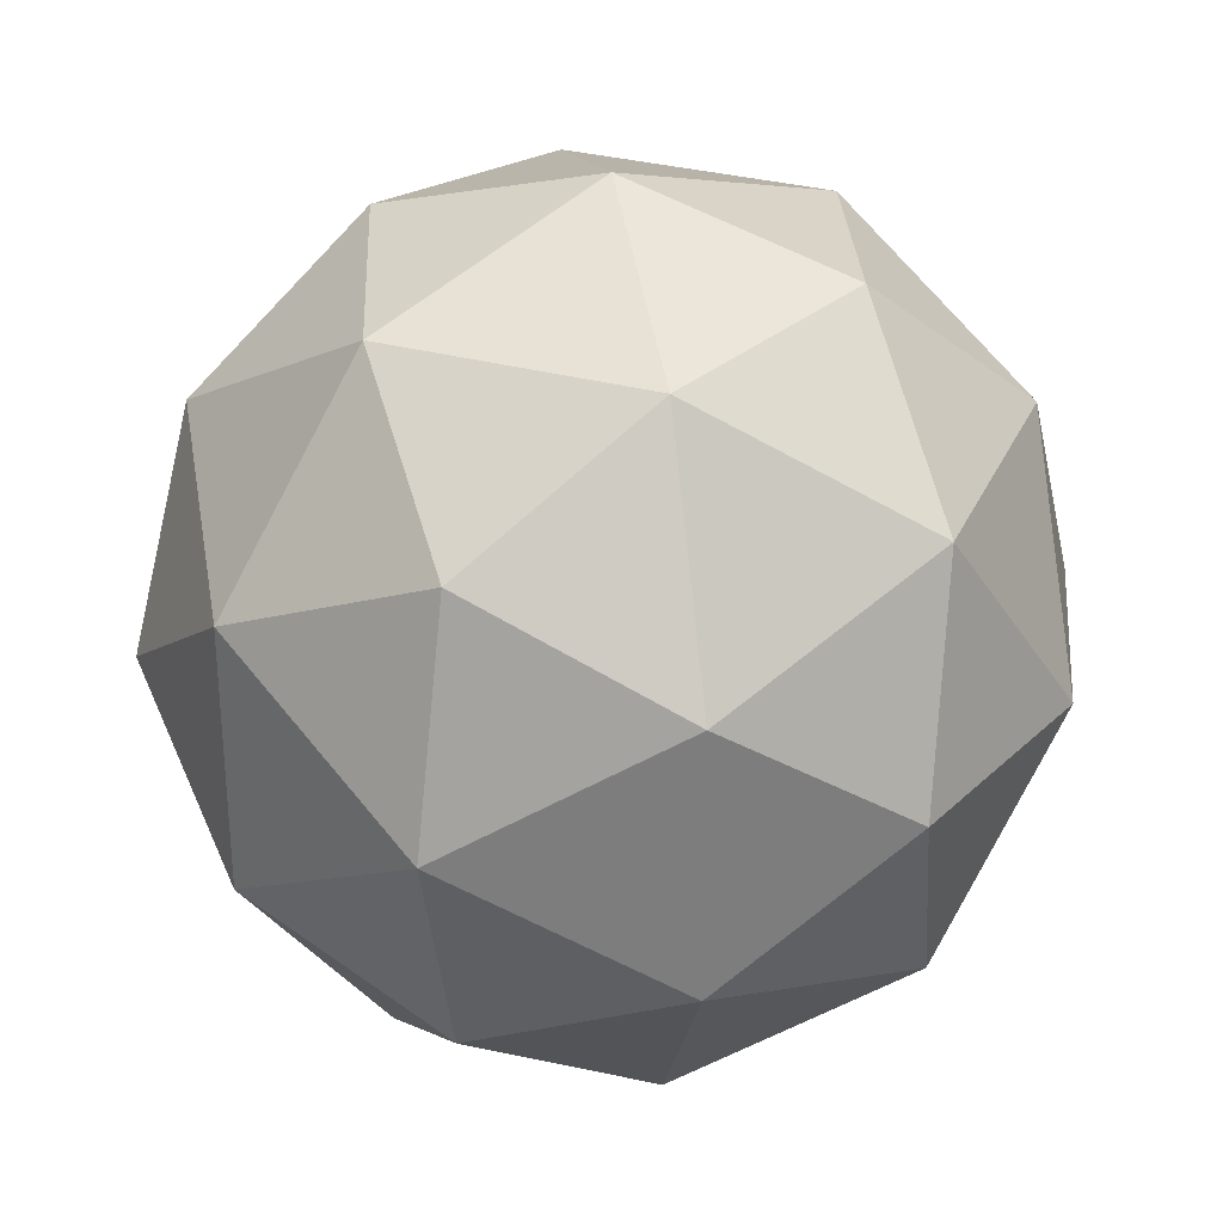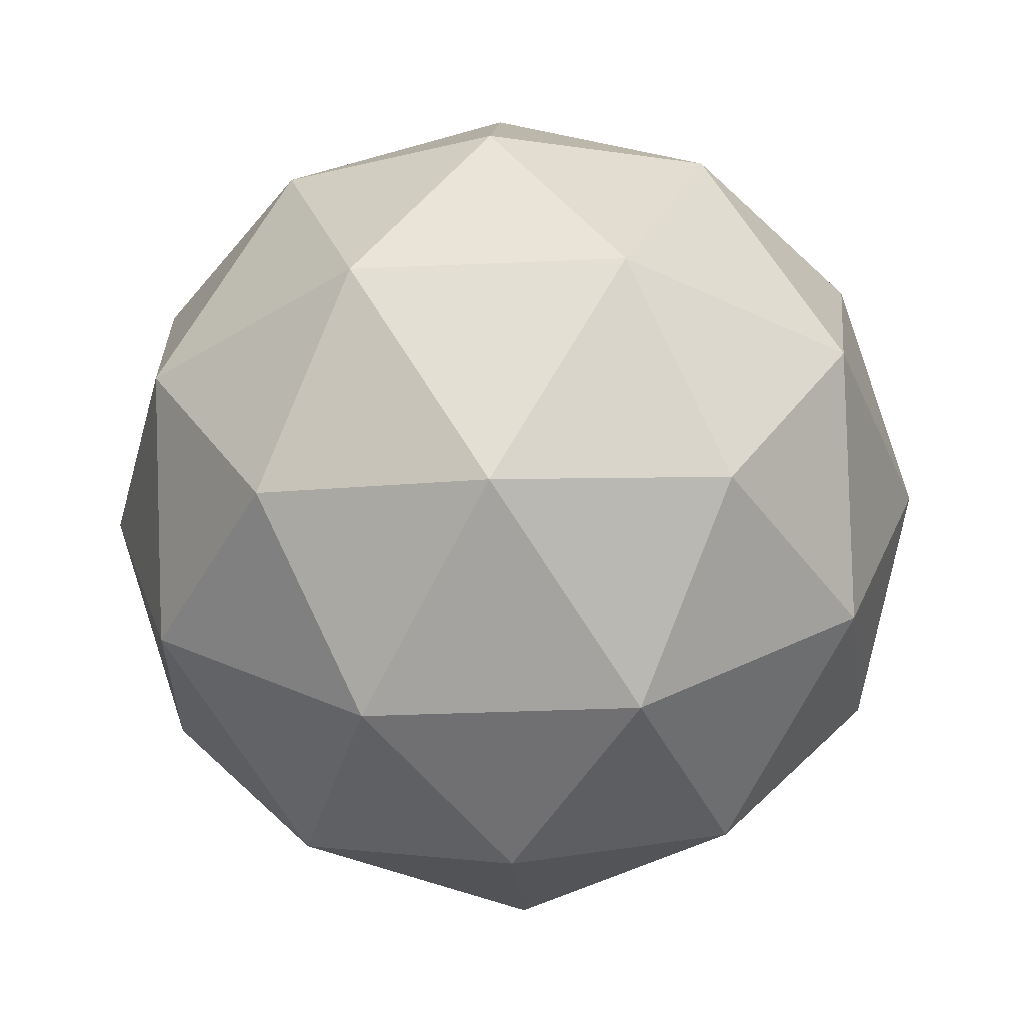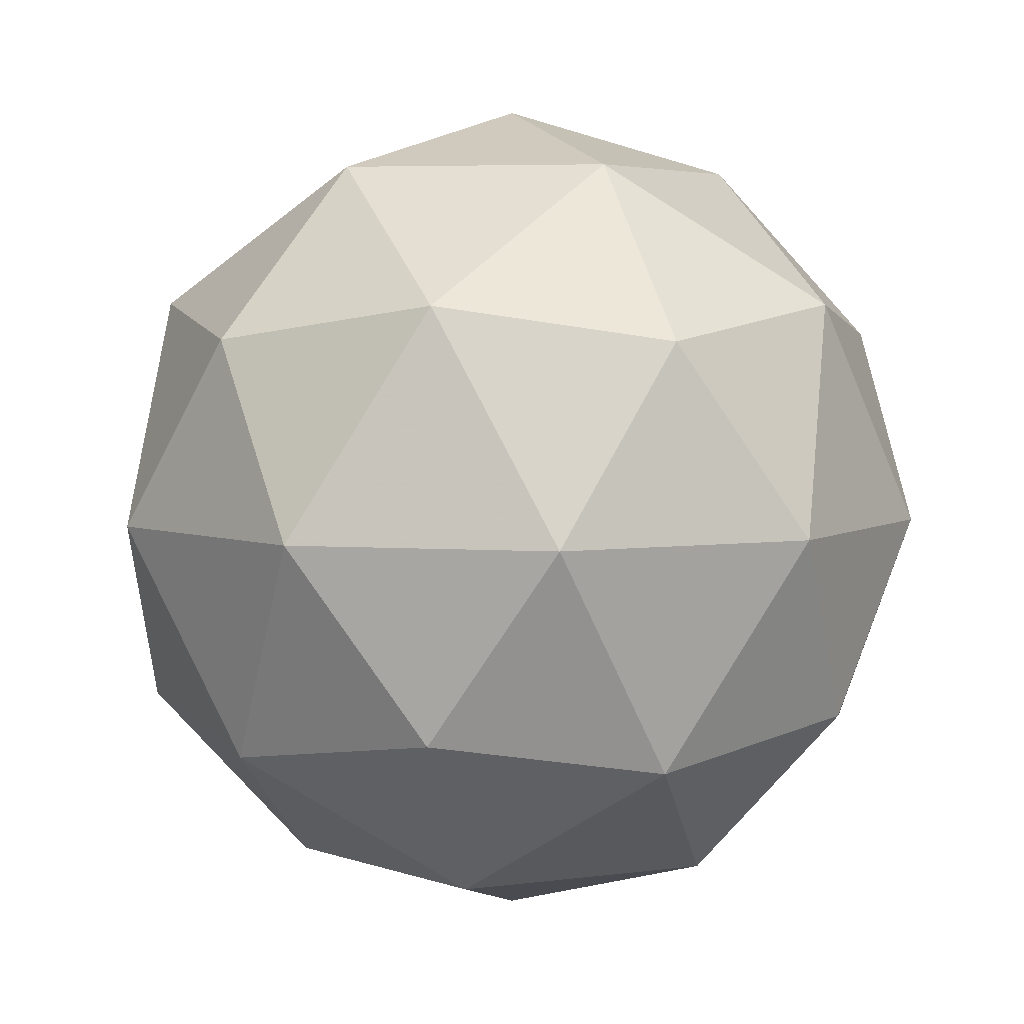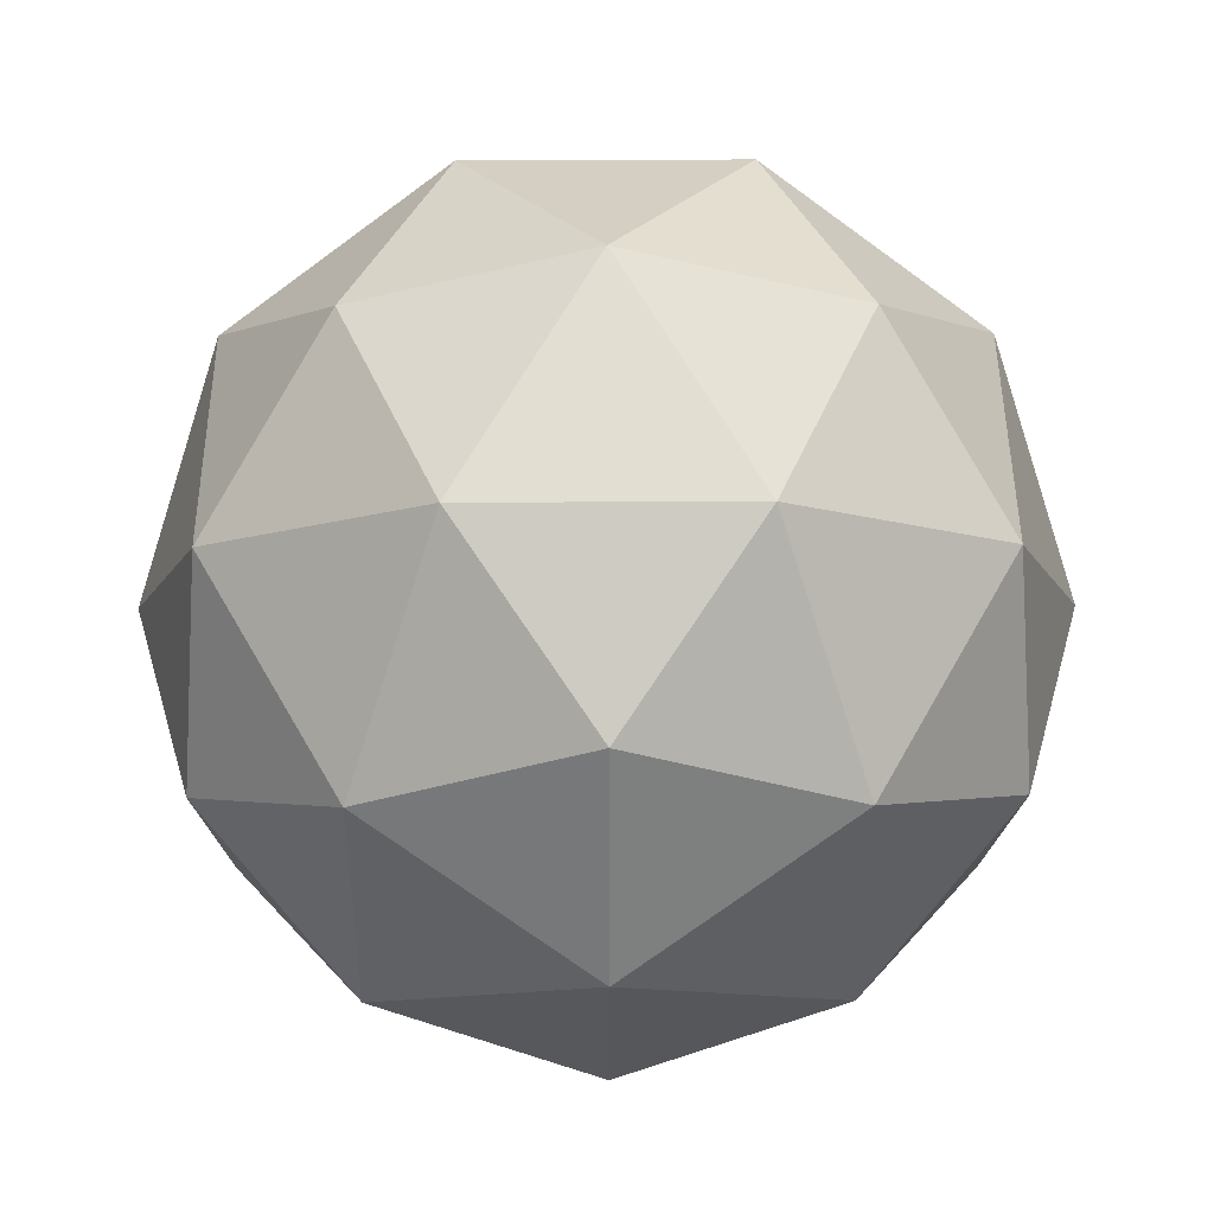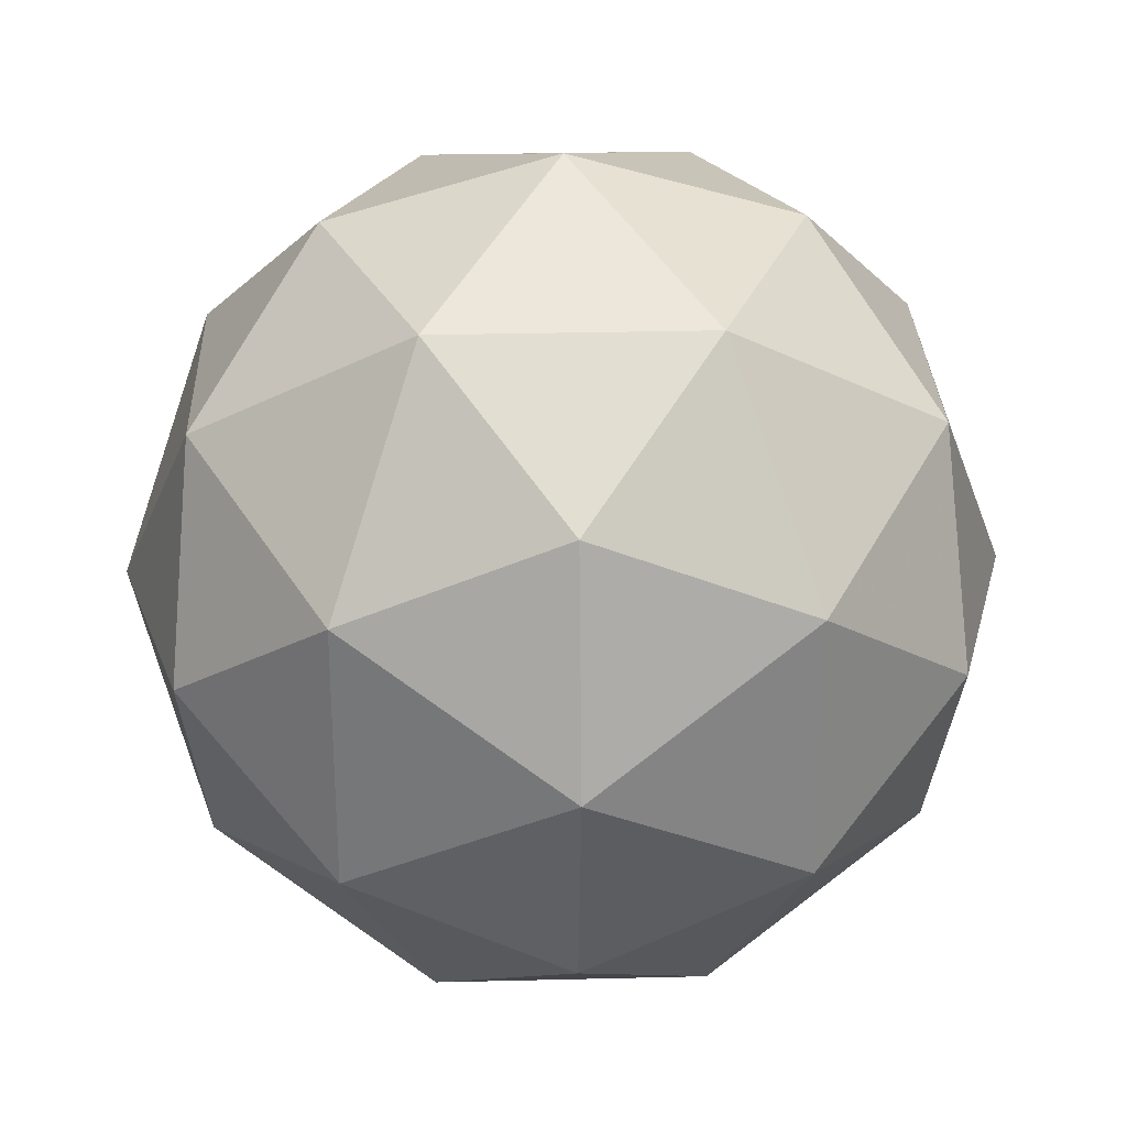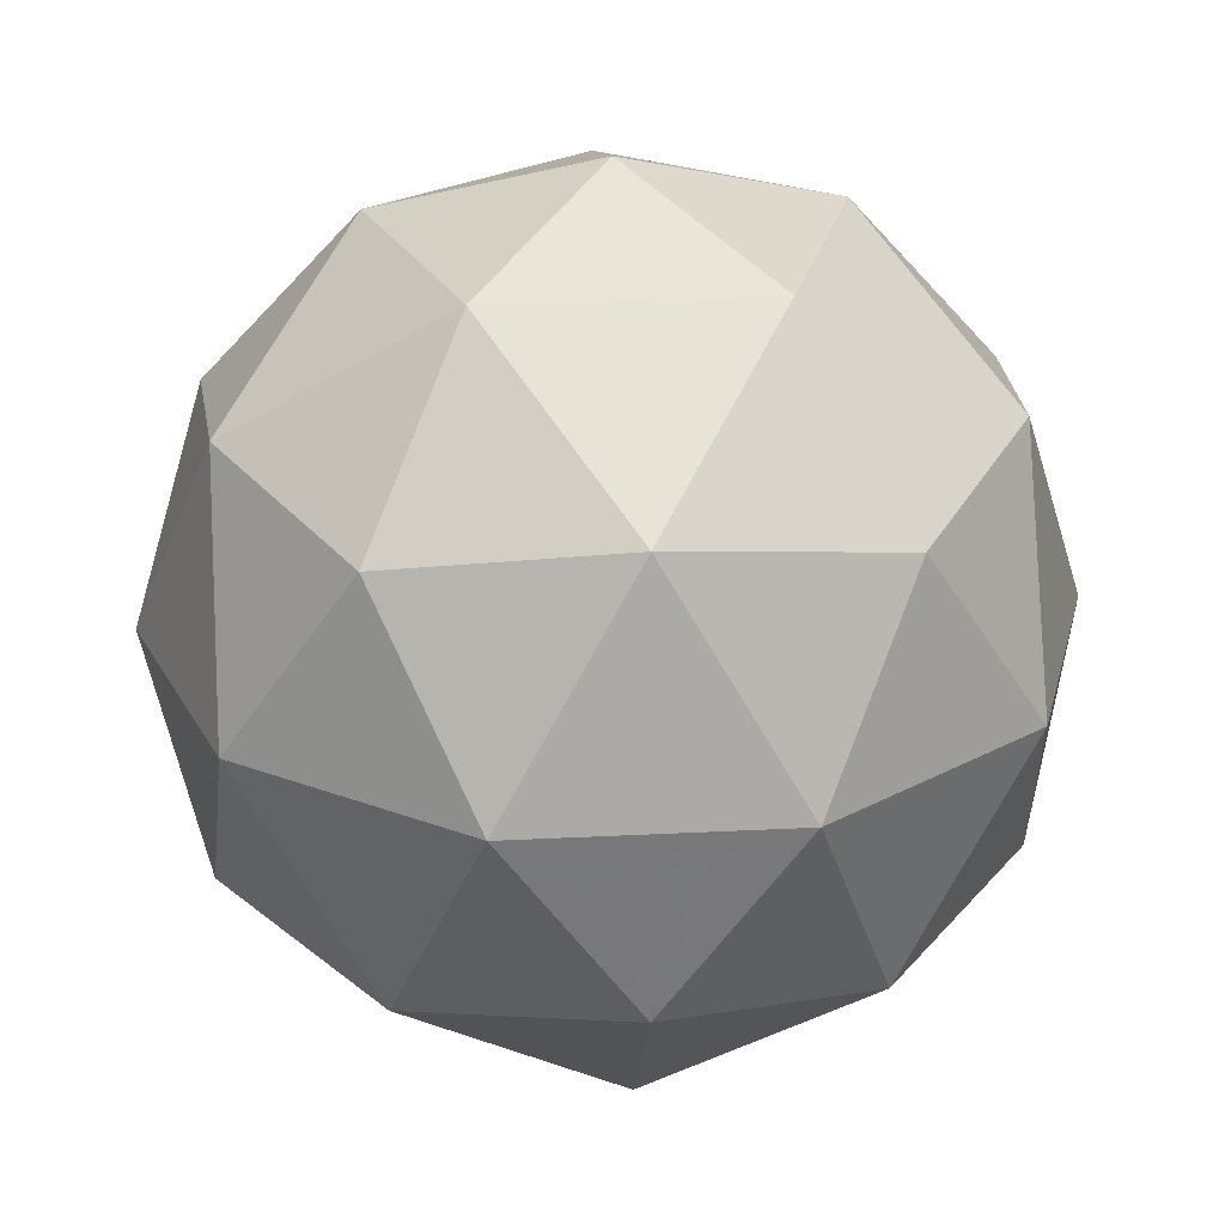
<metadata>
{"format":"obj","ext":"obj","renderer":"f3d","projection":"perspective","resolution":1024,"background":"white","views":[{"elev":30.9,"azim":79.5,"up":"+Y"},{"elev":-35.8,"azim":-158.7,"up":"+Z"},{"elev":4.9,"azim":30.1,"up":"+Z"},{"elev":46.6,"azim":58.0,"up":"+Y"},{"elev":29.1,"azim":-123.8,"up":"+Y"},{"elev":25.5,"azim":157.3,"up":"+Z"}]}
</metadata>
<code>
v -0.4794 0.4905 -2.84
v -0.5373 0.5326 -2.796
v -0.4573 0.5586 -2.796
v -0.4078 0.4905 -2.796
v -0.4573 0.4224 -2.796
v -0.5373 0.4484 -2.796
v -0.5015 0.5586 -2.725
v -0.4215 0.5326 -2.725
v -0.4215 0.4484 -2.725
v -0.5015 0.4224 -2.725
v -0.551 0.4905 -2.725
v -0.4794 0.4905 -2.68
v -0.4664 0.5305 -2.828
v -0.5134 0.5152 -2.828
v -0.5004 0.5552 -2.803
v -0.5475 0.4905 -2.803
v -0.5134 0.4658 -2.828
v -0.4373 0.4905 -2.828
v -0.4243 0.5305 -2.803
v -0.4664 0.4505 -2.828
v -0.4243 0.4505 -2.803
v -0.5004 0.4258 -2.803
v -0.5555 0.5152 -2.76
v -0.5555 0.4658 -2.76
v -0.4794 0.5705 -2.76
v -0.5264 0.5552 -2.76
v -0.4033 0.5152 -2.76
v -0.4324 0.5552 -2.76
v -0.4324 0.4258 -2.76
v -0.4033 0.4658 -2.76
v -0.5264 0.4258 -2.76
v -0.4794 0.4105 -2.76
v -0.5345 0.5305 -2.718
v -0.4584 0.5552 -2.718
v -0.4113 0.4905 -2.718
v -0.4584 0.4258 -2.718
v -0.5345 0.4505 -2.718
v -0.4924 0.5305 -2.692
v -0.5215 0.4905 -2.692
v -0.4454 0.5152 -2.692
v -0.4454 0.4658 -2.692
v -0.4924 0.4505 -2.692
f 1 14 13
f 2 14 16
f 1 13 18
f 1 18 20
f 1 20 17
f 2 16 23
f 3 15 25
f 4 19 27
f 5 21 29
f 6 22 31
f 2 23 26
f 3 25 28
f 4 27 30
f 5 29 32
f 6 31 24
f 7 33 38
f 8 34 40
f 9 35 41
f 10 36 42
f 11 37 39
f 39 42 12
f 39 37 42
f 37 10 42
f 42 41 12
f 42 36 41
f 36 9 41
f 41 40 12
f 41 35 40
f 35 8 40
f 40 38 12
f 40 34 38
f 34 7 38
f 38 39 12
f 38 33 39
f 33 11 39
f 24 37 11
f 24 31 37
f 31 10 37
f 32 36 10
f 32 29 36
f 29 9 36
f 30 35 9
f 30 27 35
f 27 8 35
f 28 34 8
f 28 25 34
f 25 7 34
f 26 33 7
f 26 23 33
f 23 11 33
f 31 32 10
f 31 22 32
f 22 5 32
f 29 30 9
f 29 21 30
f 21 4 30
f 27 28 8
f 27 19 28
f 19 3 28
f 25 26 7
f 25 15 26
f 15 2 26
f 23 24 11
f 23 16 24
f 16 6 24
f 17 22 6
f 17 20 22
f 20 5 22
f 20 21 5
f 20 18 21
f 18 4 21
f 18 19 4
f 18 13 19
f 13 3 19
f 16 17 6
f 16 14 17
f 14 1 17
f 13 15 3
f 13 14 15
f 14 2 15

</code>
